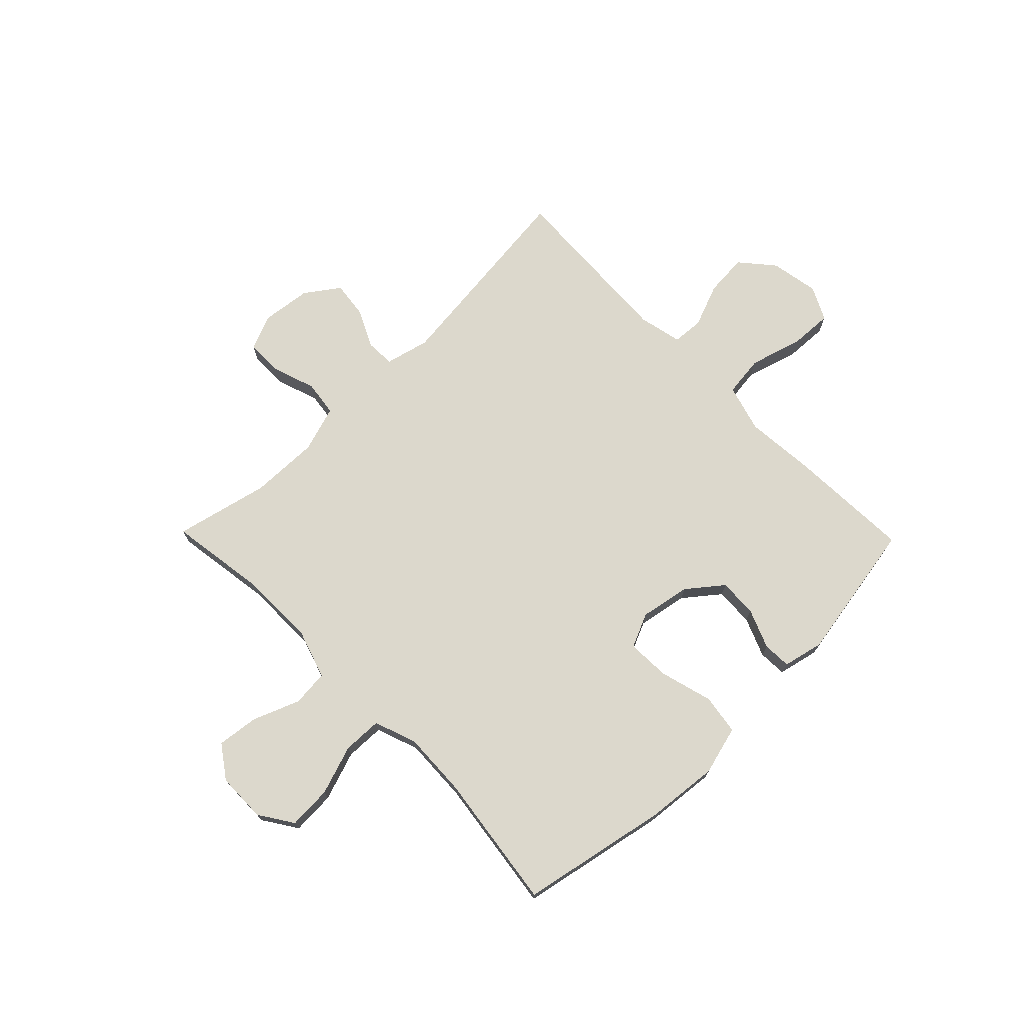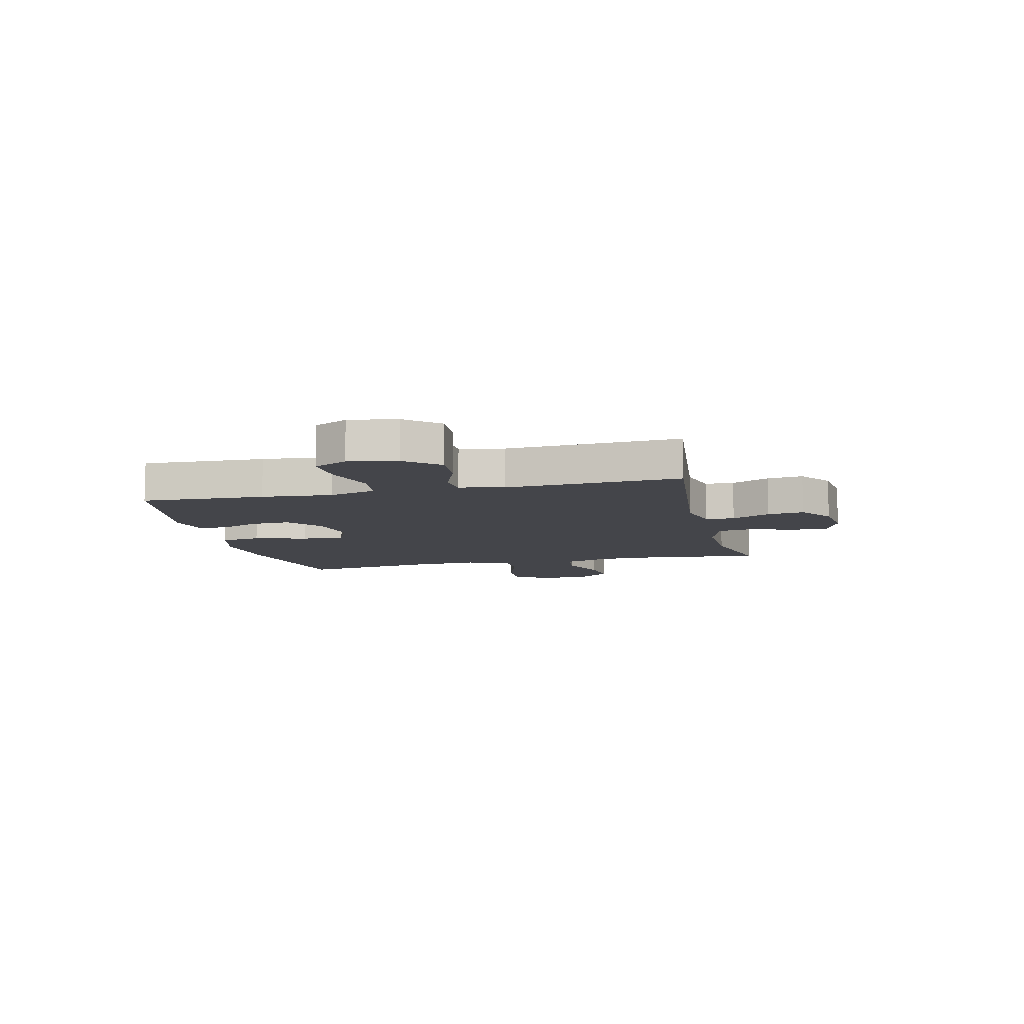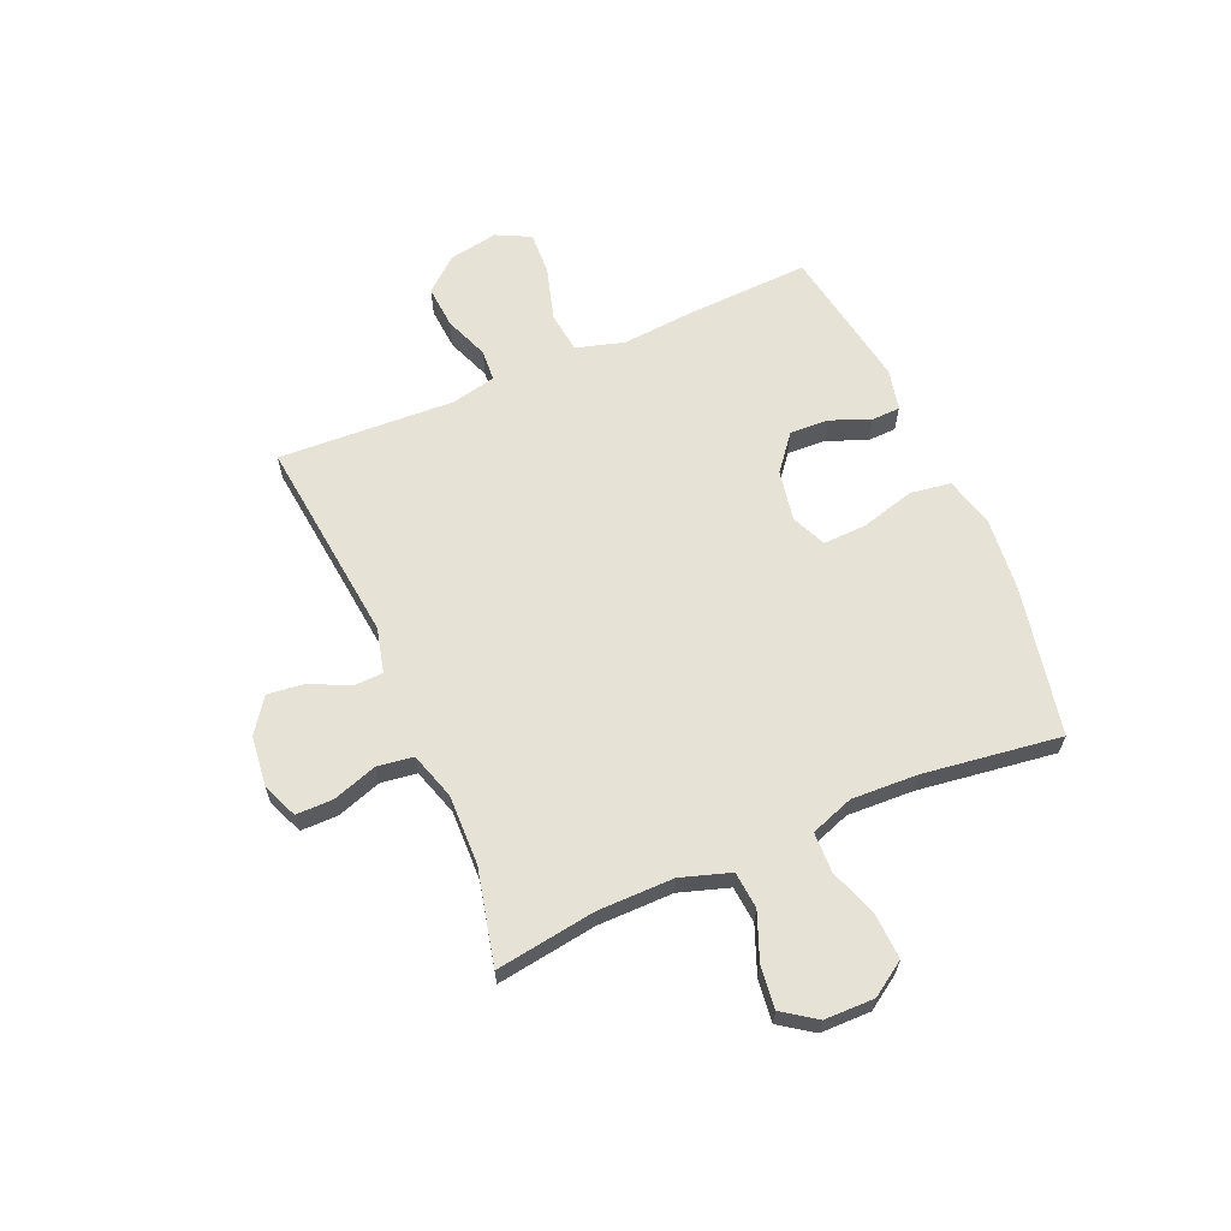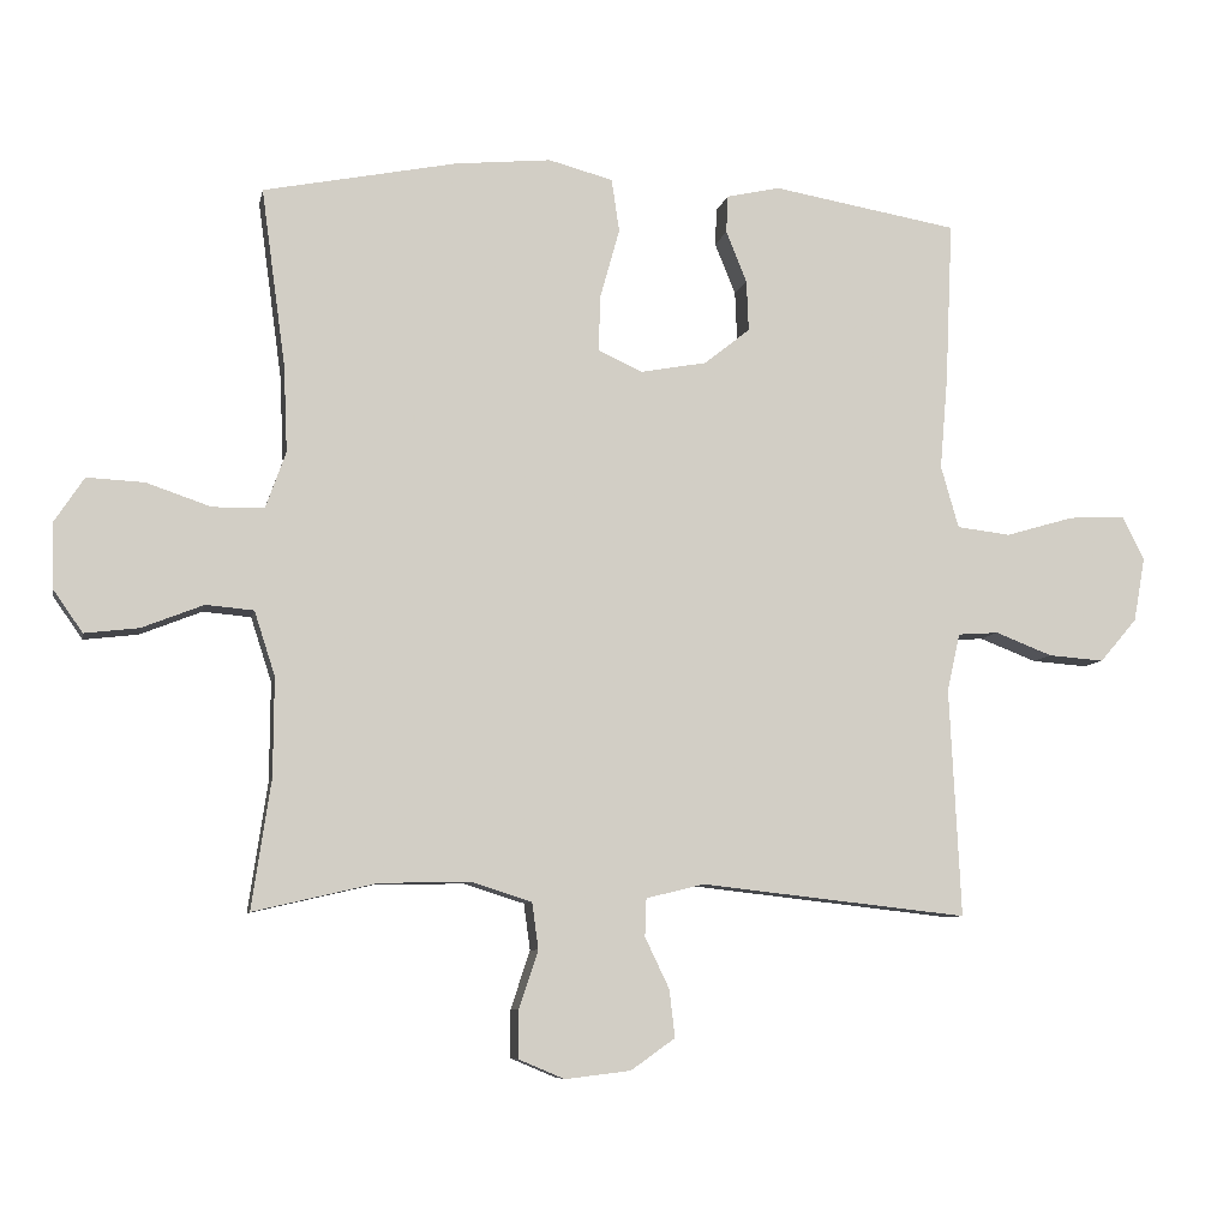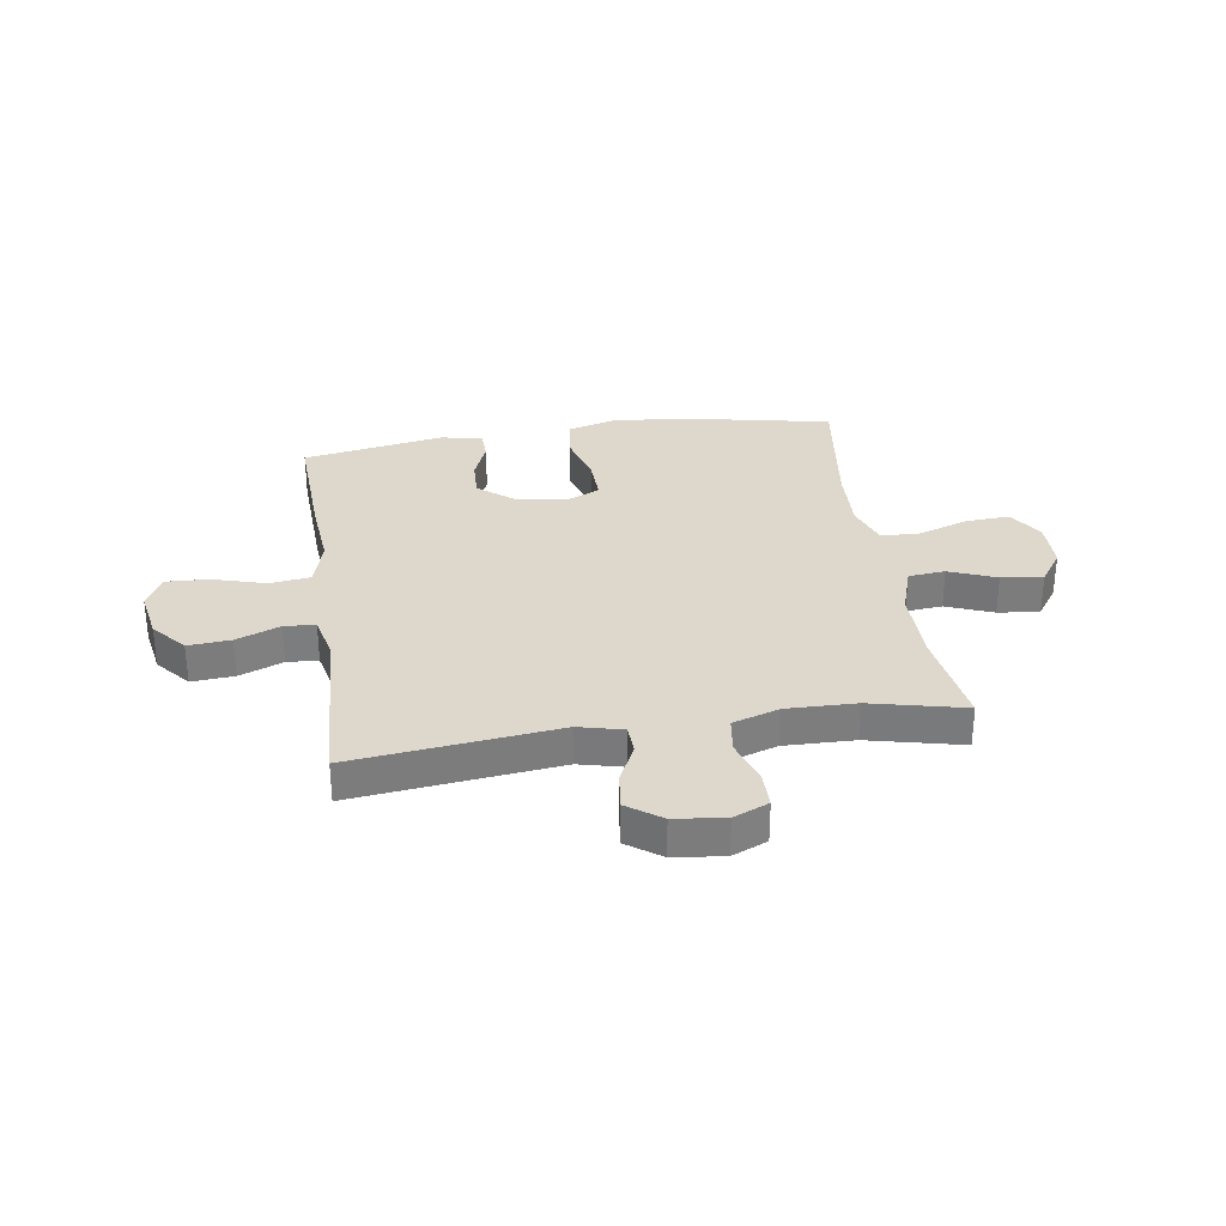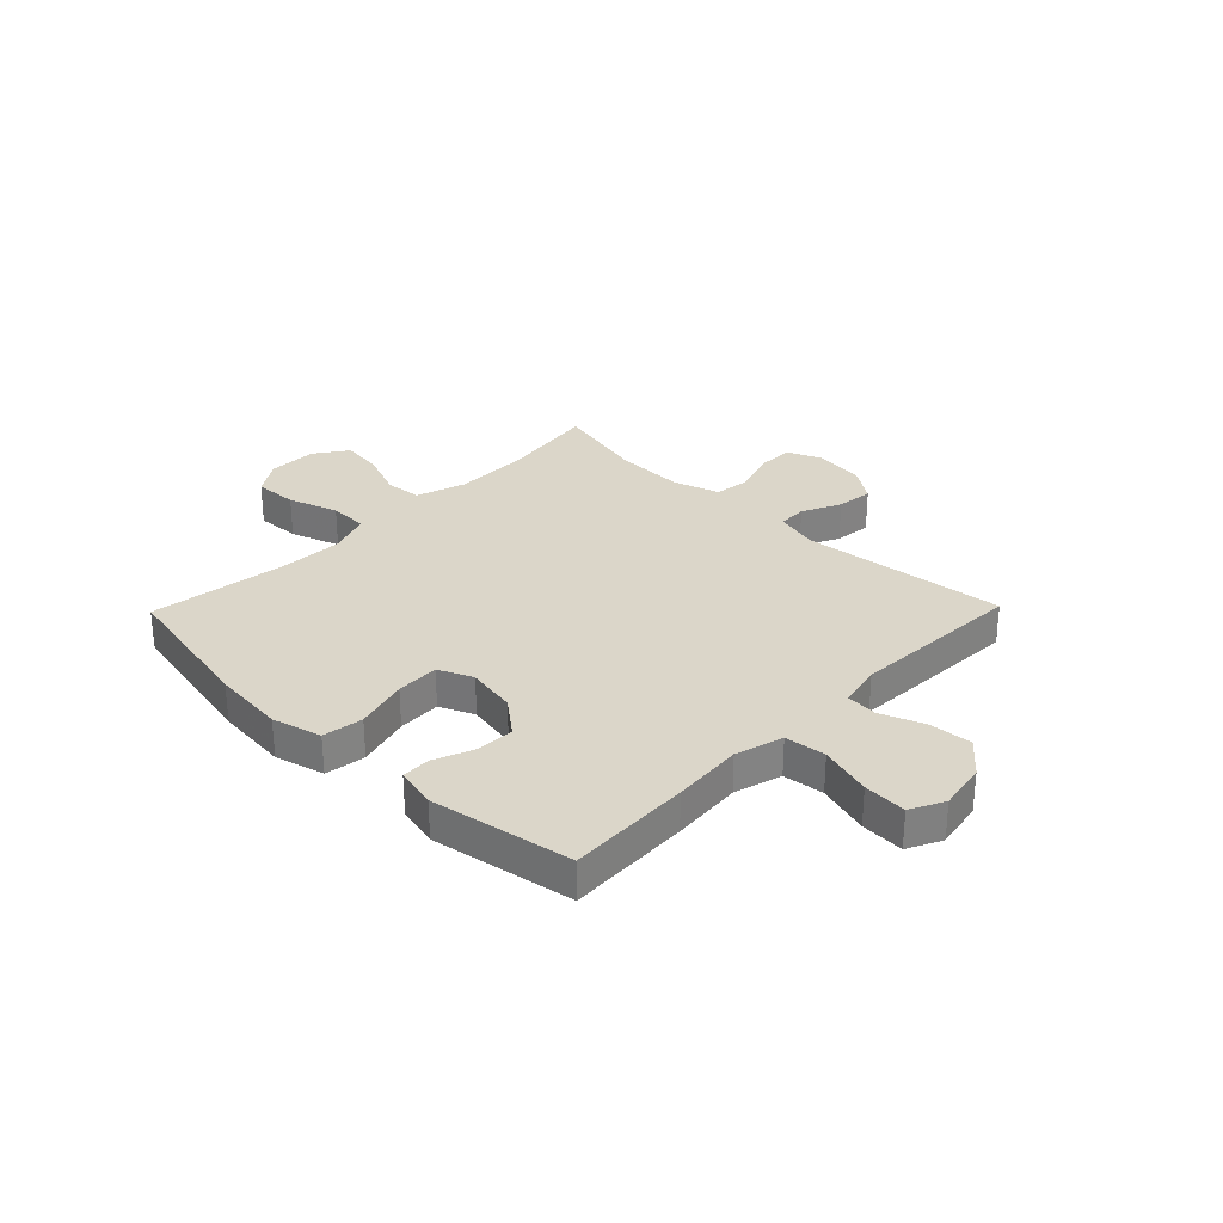
<metadata>
{"format":"obj","ext":"obj","renderer":"f3d","projection":"perspective","resolution":1024,"background":"white","views":[{"elev":72.7,"azim":-44.3,"up":"+Y"},{"elev":-9.2,"azim":103.4,"up":"+Y"},{"elev":63.5,"azim":-113.3,"up":"+Y"},{"elev":-7.8,"azim":-11.1,"up":"+Z"},{"elev":31.4,"azim":171.4,"up":"+Y"},{"elev":30.0,"azim":44.2,"up":"+Y"}]}
</metadata>
<code>
v -0.5 0.07 -0.5
v -0.473 0.07 -0.319
v -0.472 0.07 -0.181
v -0.501 0.07 -0.091
v -0.568 0.07 -0.085
v -0.654 0.07 -0.119
v -0.73 0.07 -0.128
v -0.772 0.07 -0.068
v -0.773 0.07 0.023
v -0.732 0.07 0.085
v -0.652 0.07 0.081
v -0.561 0.07 0.05
v -0.489 0.07 0.052
v -0.461 0.07 0.13
v -0.466 0.07 0.25
v -0.5 0.07 0.5
v -0.229 0.07 0.554
v -0.095 0.07 0.567
v -0.005 0.07 0.543
v 0.006 0.07 0.469
v -0.021 0.07 0.372
v -0.024 0.07 0.293
v 0.039 0.07 0.265
v 0.131 0.07 0.282
v 0.195 0.07 0.333
v 0.192 0.07 0.404
v 0.163 0.07 0.476
v 0.165 0.07 0.528
v 0.24 0.07 0.545
v 0.5 0.07 0.5
v 0.49 0.07 0.274
v 0.479 0.07 0.144
v 0.504 0.07 0.057
v 0.579 0.07 0.048
v 0.675 0.07 0.076
v 0.754 0.07 0.08
v 0.785 0.07 0.018
v 0.769 0.07 -0.071
v 0.717 0.07 -0.132
v 0.639 0.07 -0.126
v 0.559 0.07 -0.095
v 0.502 0.07 -0.099
v 0.484 0.07 -0.179
v 0.5 0.07 -0.5
v 0.125 0.07 -0.458
v 0.044 0.07 -0.478
v 0.042 0.07 -0.531
v 0.076 0.07 -0.602
v 0.084 0.07 -0.669
v 0.022 0.07 -0.713
v -0.07 0.07 -0.724
v -0.134 0.07 -0.697
v -0.134 0.07 -0.63
v -0.107 0.07 -0.549
v -0.116 0.07 -0.484
v -0.201 0.07 -0.457
v -0.328 0.07 -0.46
v -0.5 0 -0.5
v -0.473 0 -0.319
v -0.472 0 -0.181
v -0.501 0 -0.091
v -0.568 0 -0.085
v -0.654 0 -0.119
v -0.73 0 -0.128
v -0.772 0 -0.068
v -0.773 0 0.023
v -0.732 0 0.085
v -0.652 0 0.081
v -0.561 0 0.05
v -0.489 0 0.052
v -0.461 0 0.13
v -0.466 0 0.25
v -0.5 0 0.5
v -0.229 0 0.554
v -0.095 0 0.567
v -0.005 0 0.543
v 0.006 0 0.469
v -0.021 0 0.372
v -0.024 0 0.293
v 0.039 0 0.265
v 0.131 0 0.282
v 0.195 0 0.333
v 0.192 0 0.404
v 0.163 0 0.476
v 0.165 0 0.528
v 0.24 0 0.545
v 0.5 0 0.5
v 0.49 0 0.274
v 0.479 0 0.144
v 0.504 0 0.057
v 0.579 0 0.048
v 0.675 0 0.076
v 0.754 0 0.08
v 0.785 0 0.018
v 0.769 0 -0.071
v 0.717 0 -0.132
v 0.639 0 -0.126
v 0.559 0 -0.095
v 0.502 0 -0.099
v 0.484 0 -0.179
v 0.5 0 -0.5
v 0.125 0 -0.458
v 0.044 0 -0.478
v 0.042 0 -0.531
v 0.076 0 -0.602
v 0.084 0 -0.669
v 0.022 0 -0.713
v -0.07 0 -0.724
v -0.134 0 -0.697
v -0.134 0 -0.63
v -0.107 0 -0.549
v -0.116 0 -0.484
v -0.201 0 -0.457
v -0.328 0 -0.46
f 52 53 54
f 51 52 54
f 50 51 54
f 49 50 54
f 48 49 54
f 47 48 54
f 46 47 54 55
f 45 46 55 56
f 43 44 45
f 42 43 45 56
f 39 40 41
f 38 39 41
f 37 38 41
f 36 37 41
f 35 36 41
f 34 35 41
f 33 34 41 42
f 42 56 57
f 33 42 57
f 32 33 57
f 30 31 32
f 29 30 32
f 28 29 32
f 27 28 32
f 26 27 32
f 19 20 21
f 18 19 21
f 17 18 21
f 16 17 21
f 15 16 21
f 14 15 21 22
f 13 14 22 23
f 10 11 12
f 9 10 12
f 8 9 12
f 7 8 12
f 6 7 12
f 5 6 12
f 4 5 12 13
f 13 23 24
f 4 13 24
f 3 4 24
f 57 1 2
f 2 3 24
f 57 2 24
f 32 57 24
f 25 26 32
f 24 25 32
f 111 110 109
f 111 109 108
f 111 108 107
f 111 107 106
f 111 106 105
f 111 105 104
f 112 111 104 103
f 113 112 103 102
f 102 101 100
f 113 102 100 99
f 98 97 96
f 98 96 95
f 98 95 94
f 98 94 93
f 98 93 92
f 98 92 91
f 99 98 91 90
f 114 113 99
f 114 99 90
f 114 90 89
f 89 88 87
f 89 87 86
f 89 86 85
f 89 85 84
f 89 84 83
f 78 77 76
f 78 76 75
f 78 75 74
f 78 74 73
f 78 73 72
f 79 78 72 71
f 80 79 71 70
f 69 68 67
f 69 67 66
f 69 66 65
f 69 65 64
f 69 64 63
f 69 63 62
f 70 69 62 61
f 81 80 70
f 81 70 61
f 81 61 60
f 59 58 114
f 81 60 59
f 81 59 114
f 81 114 89
f 89 83 82
f 89 82 81
f 1 58 59 2
f 2 59 60 3
f 3 60 61 4
f 4 61 62 5
f 5 62 63 6
f 6 63 64 7
f 7 64 65 8
f 8 65 66 9
f 9 66 67 10
f 10 67 68 11
f 11 68 69 12
f 12 69 70 13
f 13 70 71 14
f 14 71 72 15
f 15 72 73 16
f 16 73 74 17
f 17 74 75 18
f 18 75 76 19
f 19 76 77 20
f 20 77 78 21
f 21 78 79 22
f 22 79 80 23
f 23 80 81 24
f 24 81 82 25
f 25 82 83 26
f 26 83 84 27
f 27 84 85 28
f 28 85 86 29
f 29 86 87 30
f 30 87 88 31
f 31 88 89 32
f 32 89 90 33
f 33 90 91 34
f 34 91 92 35
f 35 92 93 36
f 36 93 94 37
f 37 94 95 38
f 38 95 96 39
f 39 96 97 40
f 40 97 98 41
f 41 98 99 42
f 42 99 100 43
f 43 100 101 44
f 44 101 102 45
f 45 102 103 46
f 46 103 104 47
f 47 104 105 48
f 48 105 106 49
f 49 106 107 50
f 50 107 108 51
f 51 108 109 52
f 52 109 110 53
f 53 110 111 54
f 54 111 112 55
f 55 112 113 56
f 56 113 114 57
f 57 114 58 1

</code>
